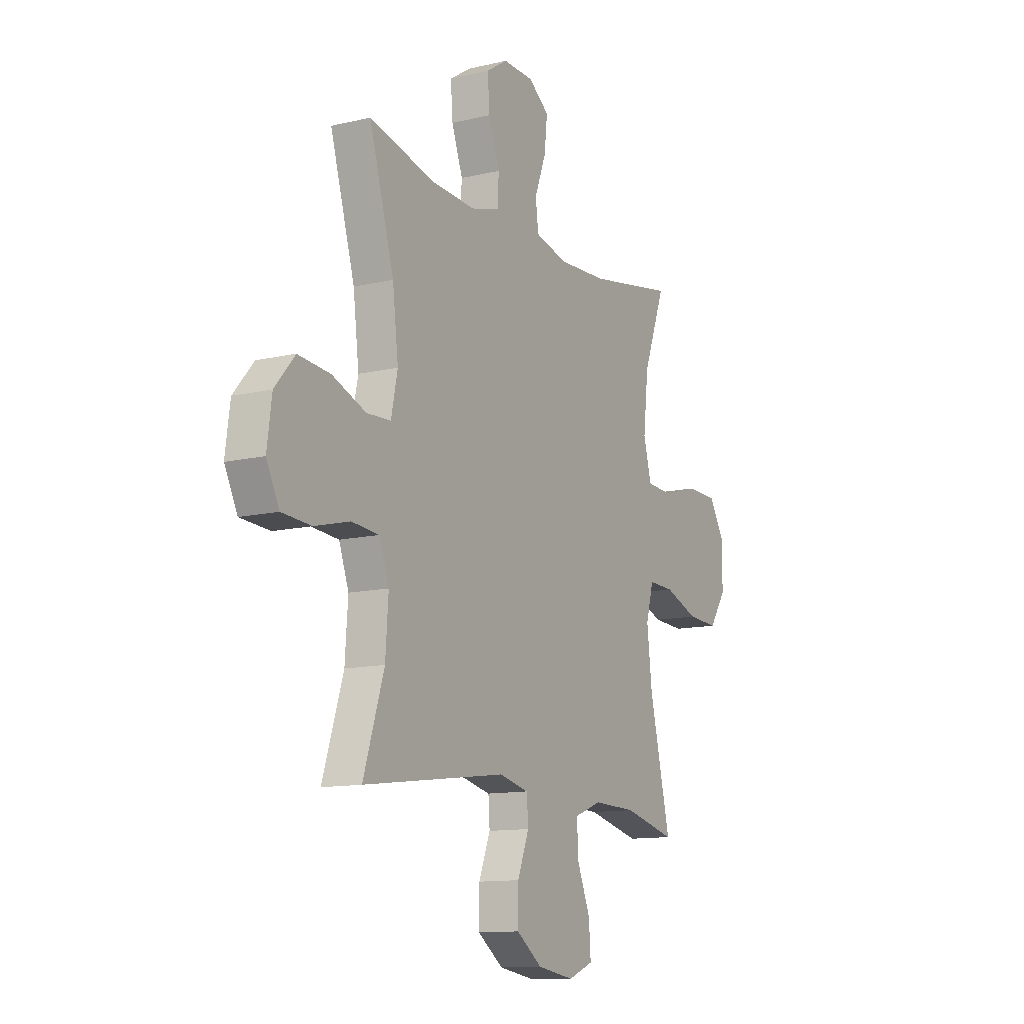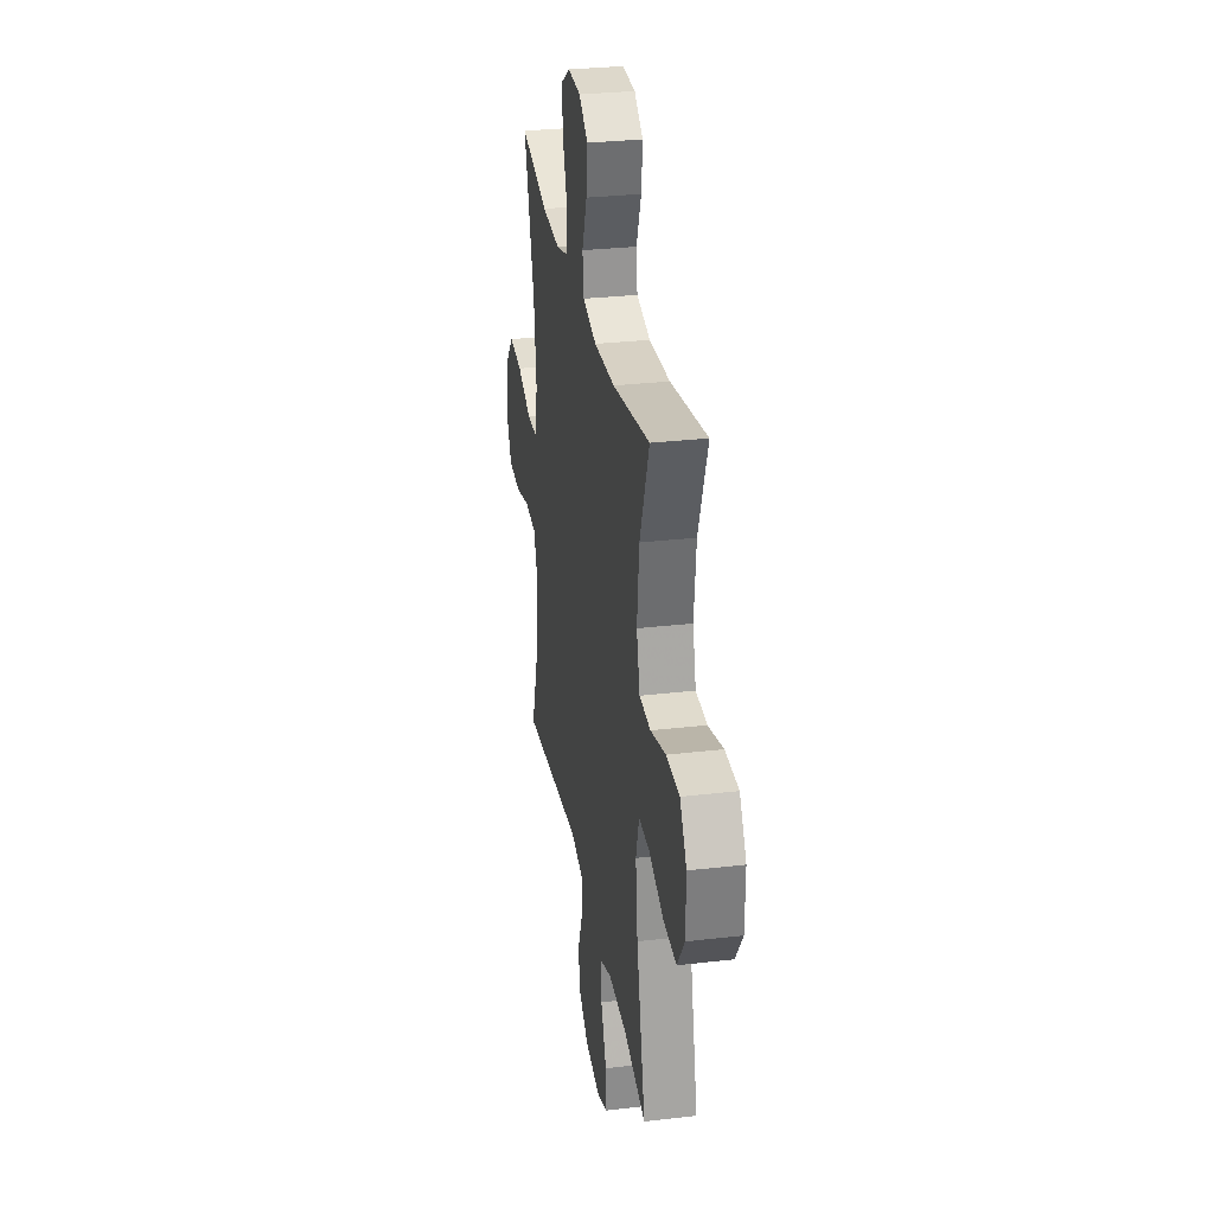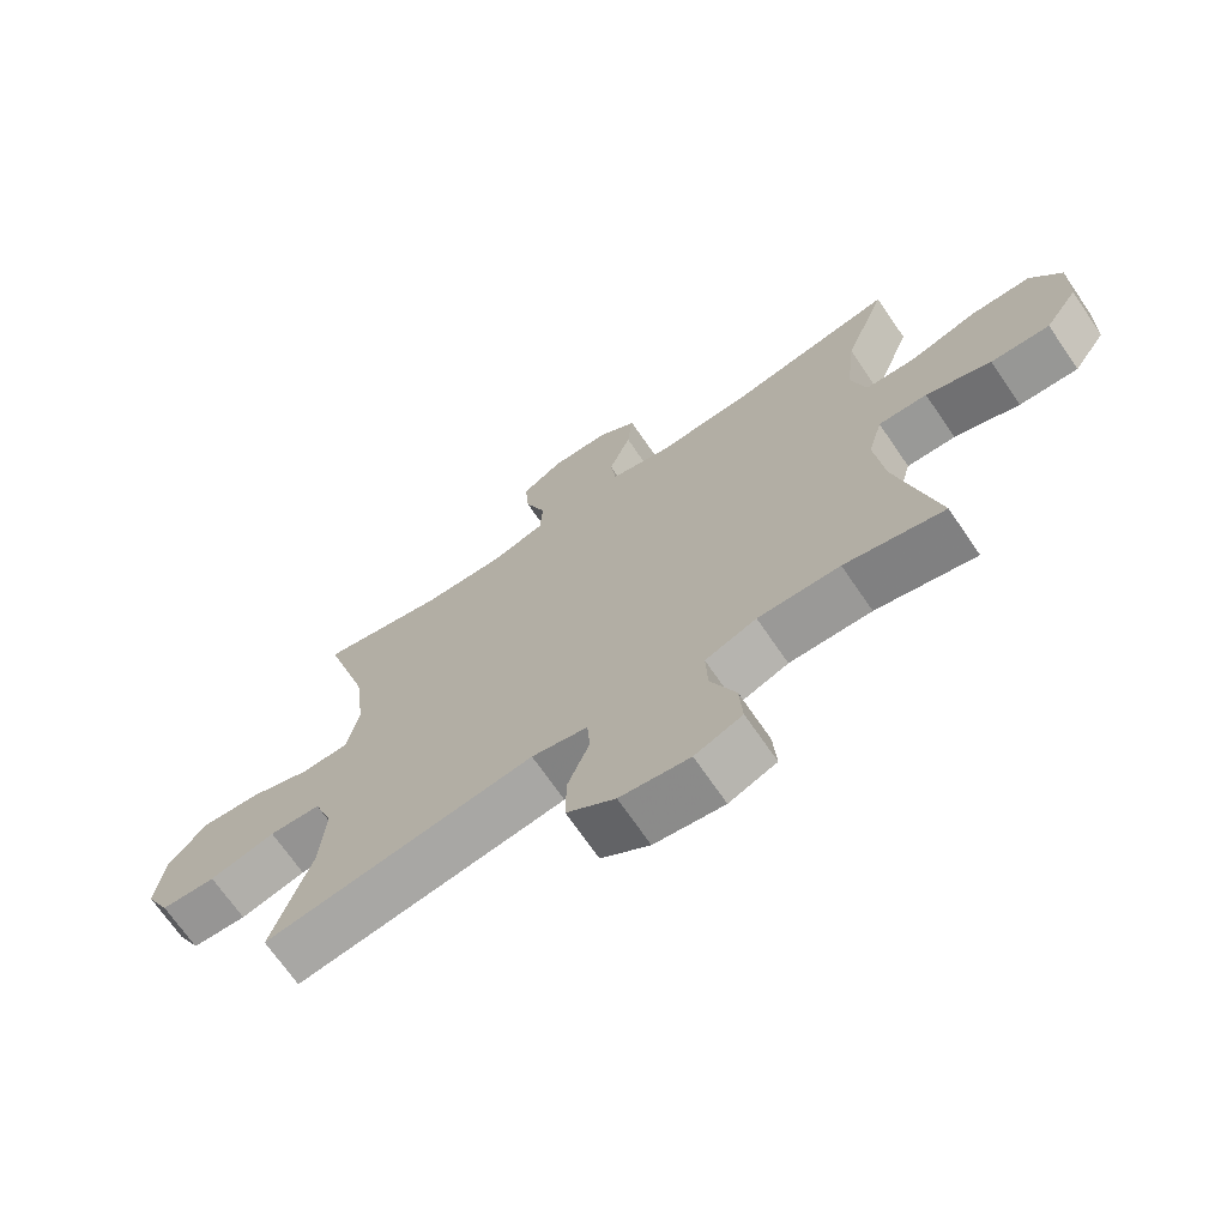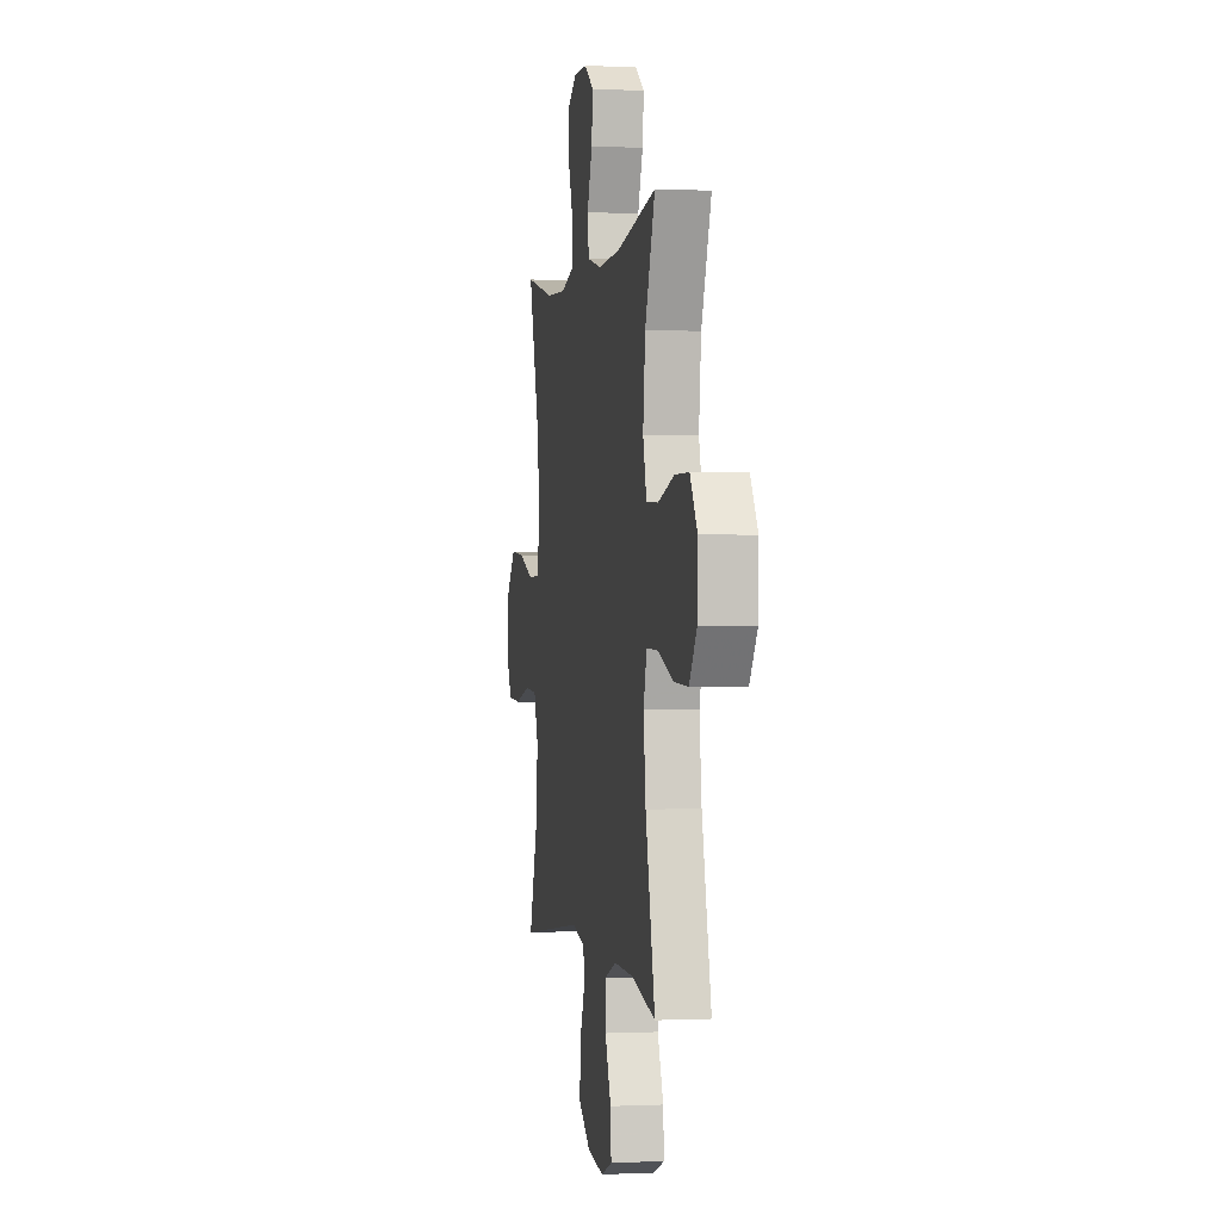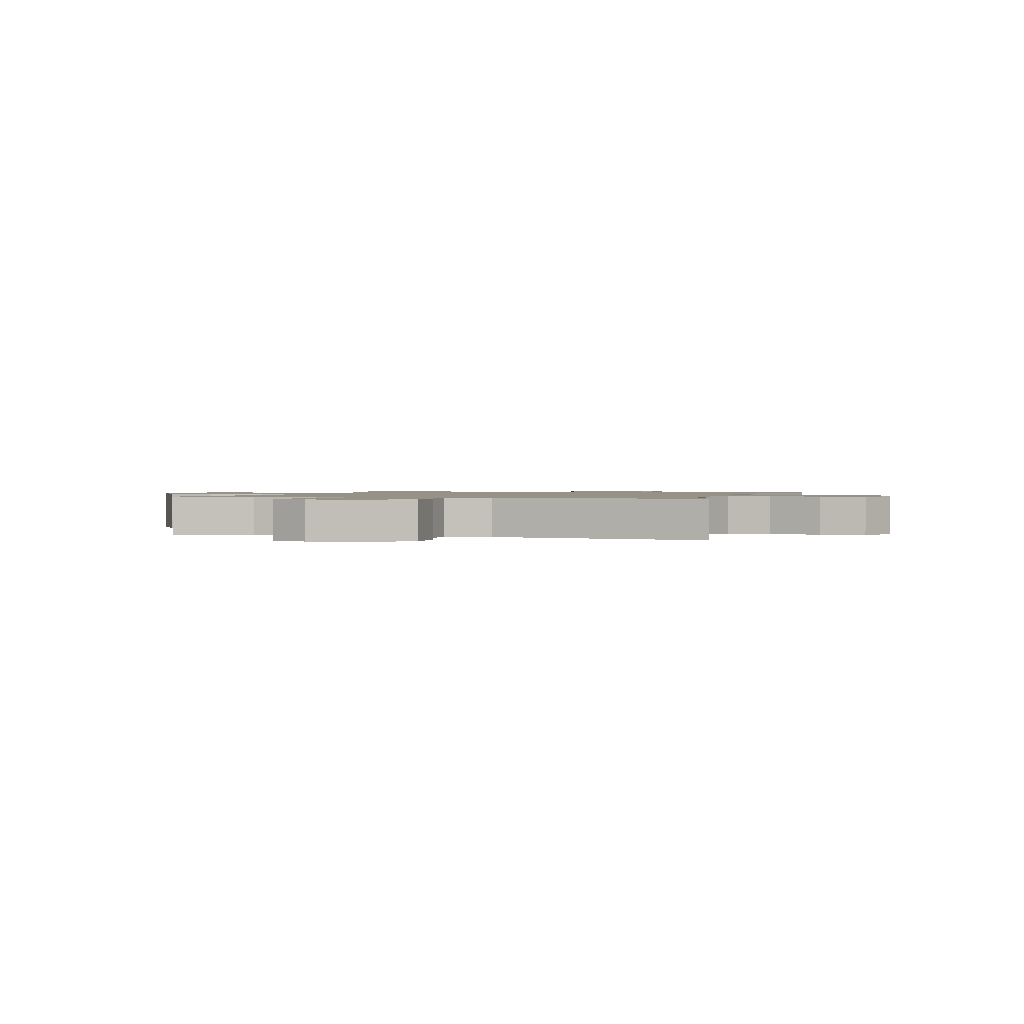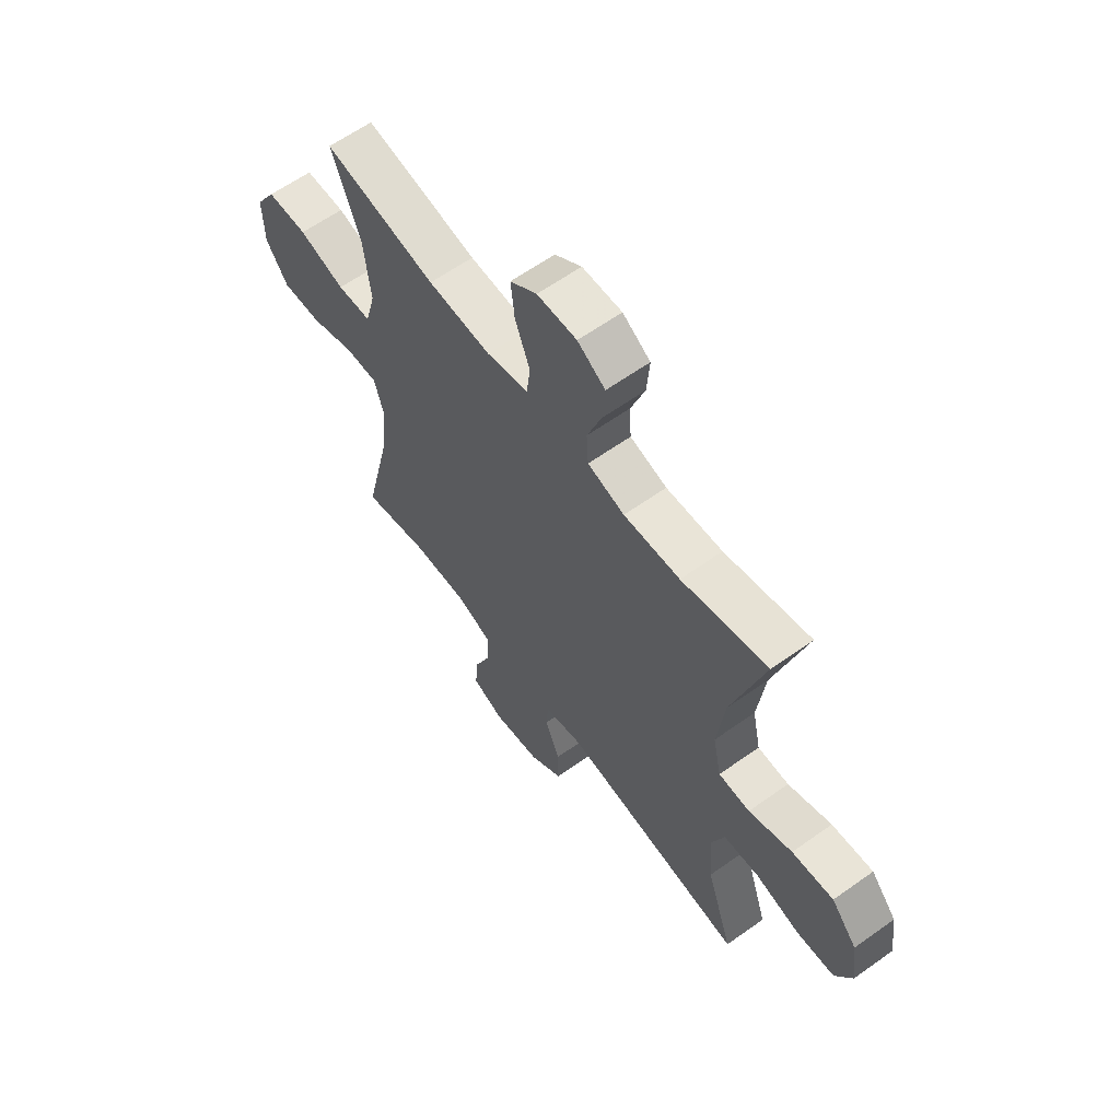
<metadata>
{"format":"obj","ext":"obj","renderer":"f3d","projection":"perspective","resolution":1024,"background":"white","views":[{"elev":-12.2,"azim":-60.9,"up":"+Z"},{"elev":30.1,"azim":80.4,"up":"+Z"},{"elev":-69.9,"azim":34.4,"up":"+Z"},{"elev":0.0,"azim":79.9,"up":"+Z"},{"elev":1.2,"azim":-163.0,"up":"+Y"},{"elev":62.0,"azim":-125.9,"up":"+Z"}]}
</metadata>
<code>
v 0.5 0.07 0.5
v 0.438 0.07 0.336
v 0.424 0.07 0.209
v 0.446 0.07 0.126
v 0.52 0.07 0.122
v 0.62 0.07 0.151
v 0.708 0.07 0.15
v 0.753 0.07 0.078
v 0.751 0.07 -0.024
v 0.703 0.07 -0.094
v 0.616 0.07 -0.09
v 0.52 0.07 -0.055
v 0.448 0.07 -0.053
v 0.427 0.07 -0.129
v 0.441 0.07 -0.25
v 0.5 0.07 -0.5
v 0.353 0.07 -0.465
v 0.232 0.07 -0.462
v 0.156 0.07 -0.491
v 0.159 0.07 -0.563
v 0.196 0.07 -0.653
v 0.201 0.07 -0.726
v 0.131 0.07 -0.754
v 0.028 0.07 -0.738
v -0.044 0.07 -0.686
v -0.043 0.07 -0.607
v -0.011 0.07 -0.525
v -0.015 0.07 -0.466
v -0.098 0.07 -0.447
v -0.5 0.07 -0.5
v -0.442 0.07 -0.321
v -0.434 0.07 -0.207
v -0.461 0.07 -0.132
v -0.538 0.07 -0.126
v -0.636 0.07 -0.151
v -0.718 0.07 -0.146
v -0.754 0.07 -0.075
v -0.741 0.07 0.022
v -0.685 0.07 0.087
v -0.595 0.07 0.079
v -0.501 0.07 0.043
v -0.433 0.07 0.046
v -0.415 0.07 0.132
v -0.431 0.07 0.265
v -0.5 0.07 0.5
v -0.314 0.07 0.456
v -0.192 0.07 0.45
v -0.112 0.07 0.473
v -0.108 0.07 0.54
v -0.139 0.07 0.626
v -0.145 0.07 0.701
v -0.085 0.07 0.74
v 0.001 0.07 0.738
v 0.059 0.07 0.696
v 0.051 0.07 0.62
v 0.019 0.07 0.535
v 0.027 0.07 0.471
v 0.118 0.07 0.449
v 0.255 0.07 0.456
v 0.5 0 0.5
v 0.438 0 0.336
v 0.424 0 0.209
v 0.446 0 0.126
v 0.52 0 0.122
v 0.62 0 0.151
v 0.708 0 0.15
v 0.753 0 0.078
v 0.751 0 -0.024
v 0.703 0 -0.094
v 0.616 0 -0.09
v 0.52 0 -0.055
v 0.448 0 -0.053
v 0.427 0 -0.129
v 0.441 0 -0.25
v 0.5 0 -0.5
v 0.353 0 -0.465
v 0.232 0 -0.462
v 0.156 0 -0.491
v 0.159 0 -0.563
v 0.196 0 -0.653
v 0.201 0 -0.726
v 0.131 0 -0.754
v 0.028 0 -0.738
v -0.044 0 -0.686
v -0.043 0 -0.607
v -0.011 0 -0.525
v -0.015 0 -0.466
v -0.098 0 -0.447
v -0.5 0 -0.5
v -0.442 0 -0.321
v -0.434 0 -0.207
v -0.461 0 -0.132
v -0.538 0 -0.126
v -0.636 0 -0.151
v -0.718 0 -0.146
v -0.754 0 -0.075
v -0.741 0 0.022
v -0.685 0 0.087
v -0.595 0 0.079
v -0.501 0 0.043
v -0.433 0 0.046
v -0.415 0 0.132
v -0.431 0 0.265
v -0.5 0 0.5
v -0.314 0 0.456
v -0.192 0 0.45
v -0.112 0 0.473
v -0.108 0 0.54
v -0.139 0 0.626
v -0.145 0 0.701
v -0.085 0 0.74
v 0.001 0 0.738
v 0.059 0 0.696
v 0.051 0 0.62
v 0.019 0 0.535
v 0.027 0 0.471
v 0.118 0 0.449
v 0.255 0 0.456
f 54 55 56
f 53 54 56
f 52 53 56
f 51 52 56
f 50 51 56
f 49 50 56
f 48 49 56 57
f 47 48 57 58
f 44 45 46
f 43 44 46 47
f 42 43 47 58
f 39 40 41
f 38 39 41
f 37 38 41
f 36 37 41
f 35 36 41
f 34 35 41
f 33 34 41 42
f 42 58 59
f 33 42 59
f 32 33 59
f 29 30 31
f 59 1 2
f 32 59 2
f 31 32 2
f 29 31 2
f 28 29 2
f 25 26 27
f 24 25 27
f 23 24 27
f 22 23 27
f 21 22 27
f 20 21 27
f 15 16 17
f 14 15 17 18
f 13 14 18 19
f 10 11 12
f 9 10 12
f 8 9 12
f 7 8 12
f 6 7 12
f 5 6 12
f 4 5 12 13
f 3 4 13 19
f 28 2 3 19
f 19 20 27 28
f 115 114 113
f 115 113 112
f 115 112 111
f 115 111 110
f 115 110 109
f 115 109 108
f 116 115 108 107
f 117 116 107 106
f 105 104 103
f 106 105 103 102
f 117 106 102 101
f 100 99 98
f 100 98 97
f 100 97 96
f 100 96 95
f 100 95 94
f 100 94 93
f 101 100 93 92
f 118 117 101
f 118 101 92
f 118 92 91
f 90 89 88
f 61 60 118
f 61 118 91
f 61 91 90
f 61 90 88
f 61 88 87
f 86 85 84
f 86 84 83
f 86 83 82
f 86 82 81
f 86 81 80
f 86 80 79
f 76 75 74
f 77 76 74 73
f 78 77 73 72
f 71 70 69
f 71 69 68
f 71 68 67
f 71 67 66
f 71 66 65
f 71 65 64
f 72 71 64 63
f 78 72 63 62
f 78 62 61 87
f 87 86 79 78
f 1 60 61 2
f 2 61 62 3
f 3 62 63 4
f 4 63 64 5
f 5 64 65 6
f 6 65 66 7
f 7 66 67 8
f 8 67 68 9
f 9 68 69 10
f 10 69 70 11
f 11 70 71 12
f 12 71 72 13
f 13 72 73 14
f 14 73 74 15
f 15 74 75 16
f 16 75 76 17
f 17 76 77 18
f 18 77 78 19
f 19 78 79 20
f 20 79 80 21
f 21 80 81 22
f 22 81 82 23
f 23 82 83 24
f 24 83 84 25
f 25 84 85 26
f 26 85 86 27
f 27 86 87 28
f 28 87 88 29
f 29 88 89 30
f 30 89 90 31
f 31 90 91 32
f 32 91 92 33
f 33 92 93 34
f 34 93 94 35
f 35 94 95 36
f 36 95 96 37
f 37 96 97 38
f 38 97 98 39
f 39 98 99 40
f 40 99 100 41
f 41 100 101 42
f 42 101 102 43
f 43 102 103 44
f 44 103 104 45
f 45 104 105 46
f 46 105 106 47
f 47 106 107 48
f 48 107 108 49
f 49 108 109 50
f 50 109 110 51
f 51 110 111 52
f 52 111 112 53
f 53 112 113 54
f 54 113 114 55
f 55 114 115 56
f 56 115 116 57
f 57 116 117 58
f 58 117 118 59
f 59 118 60 1

</code>
